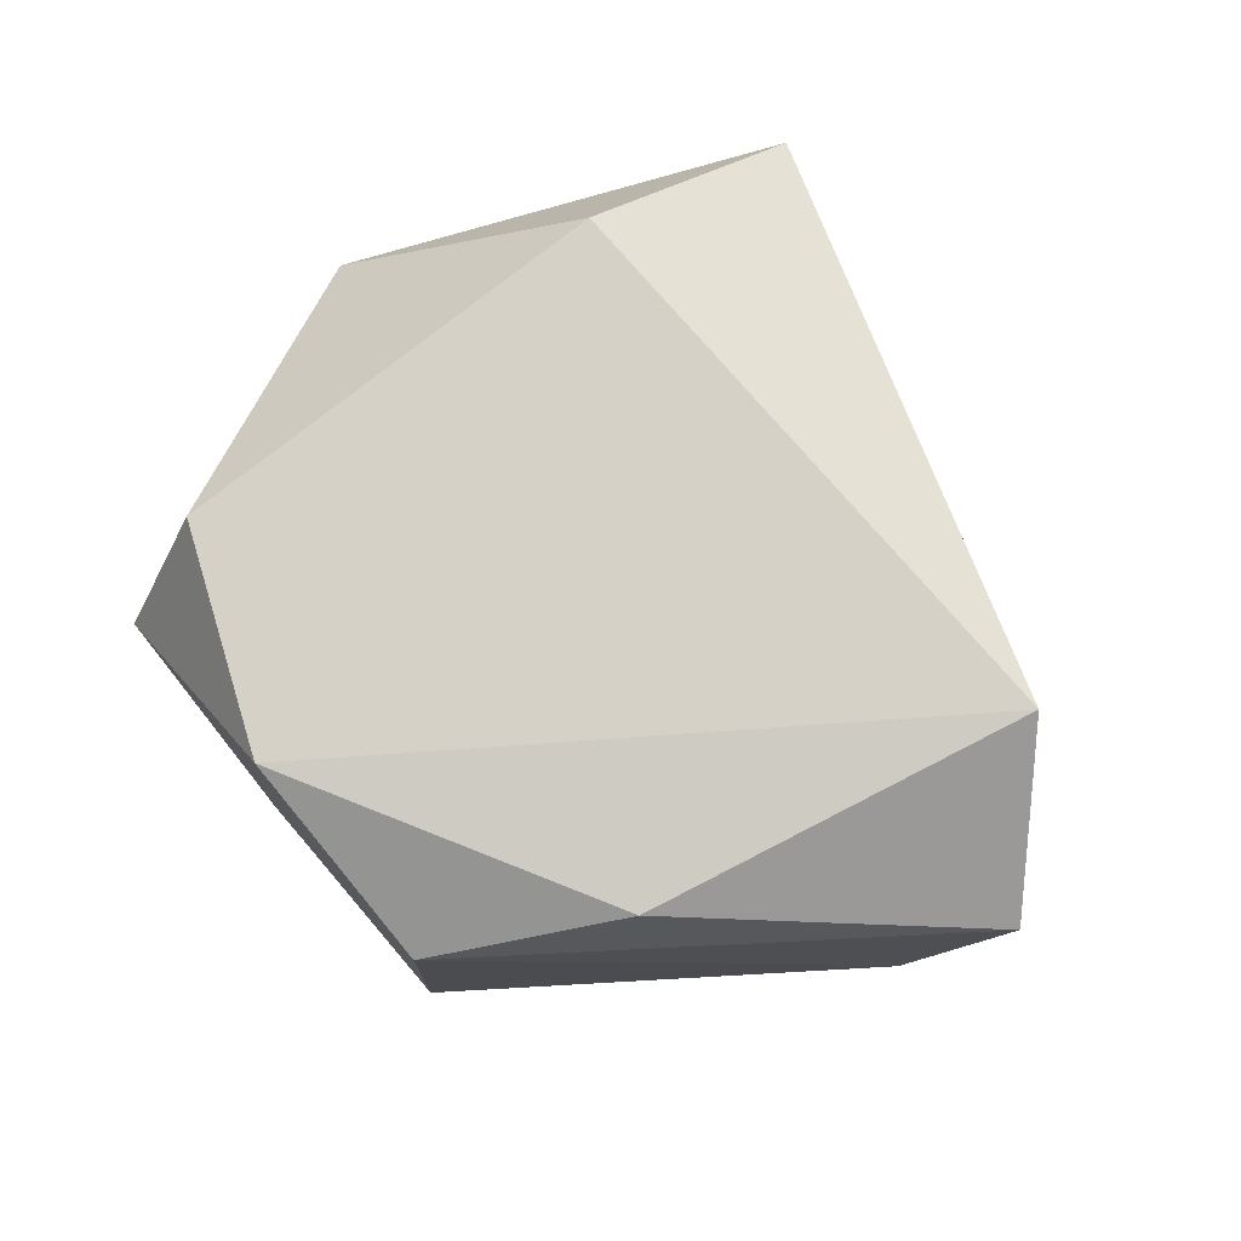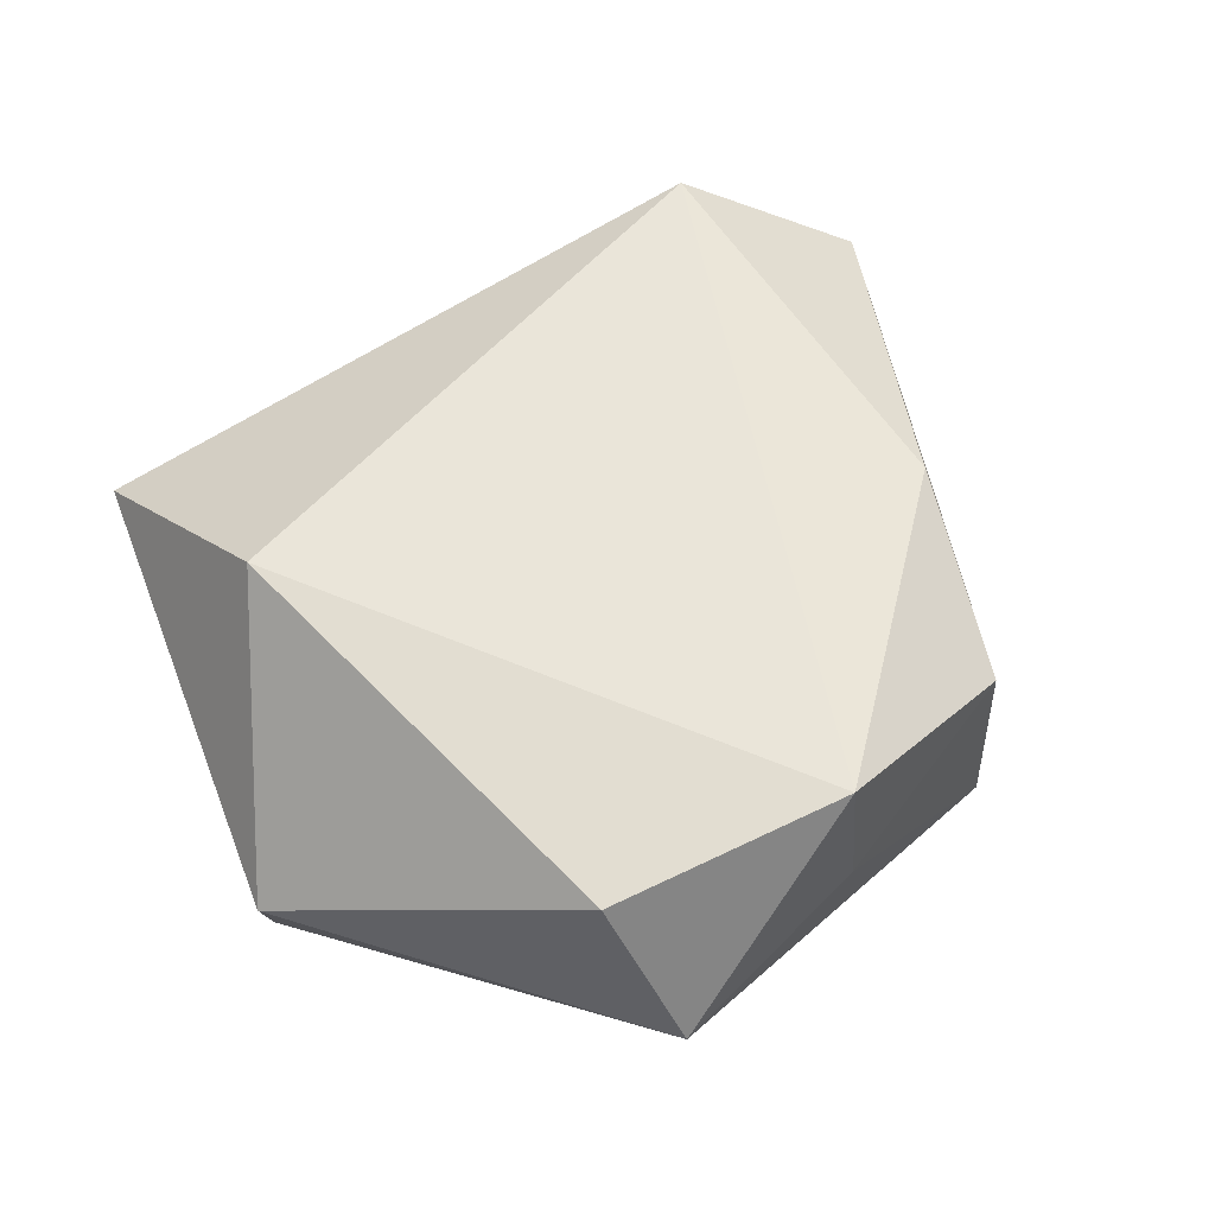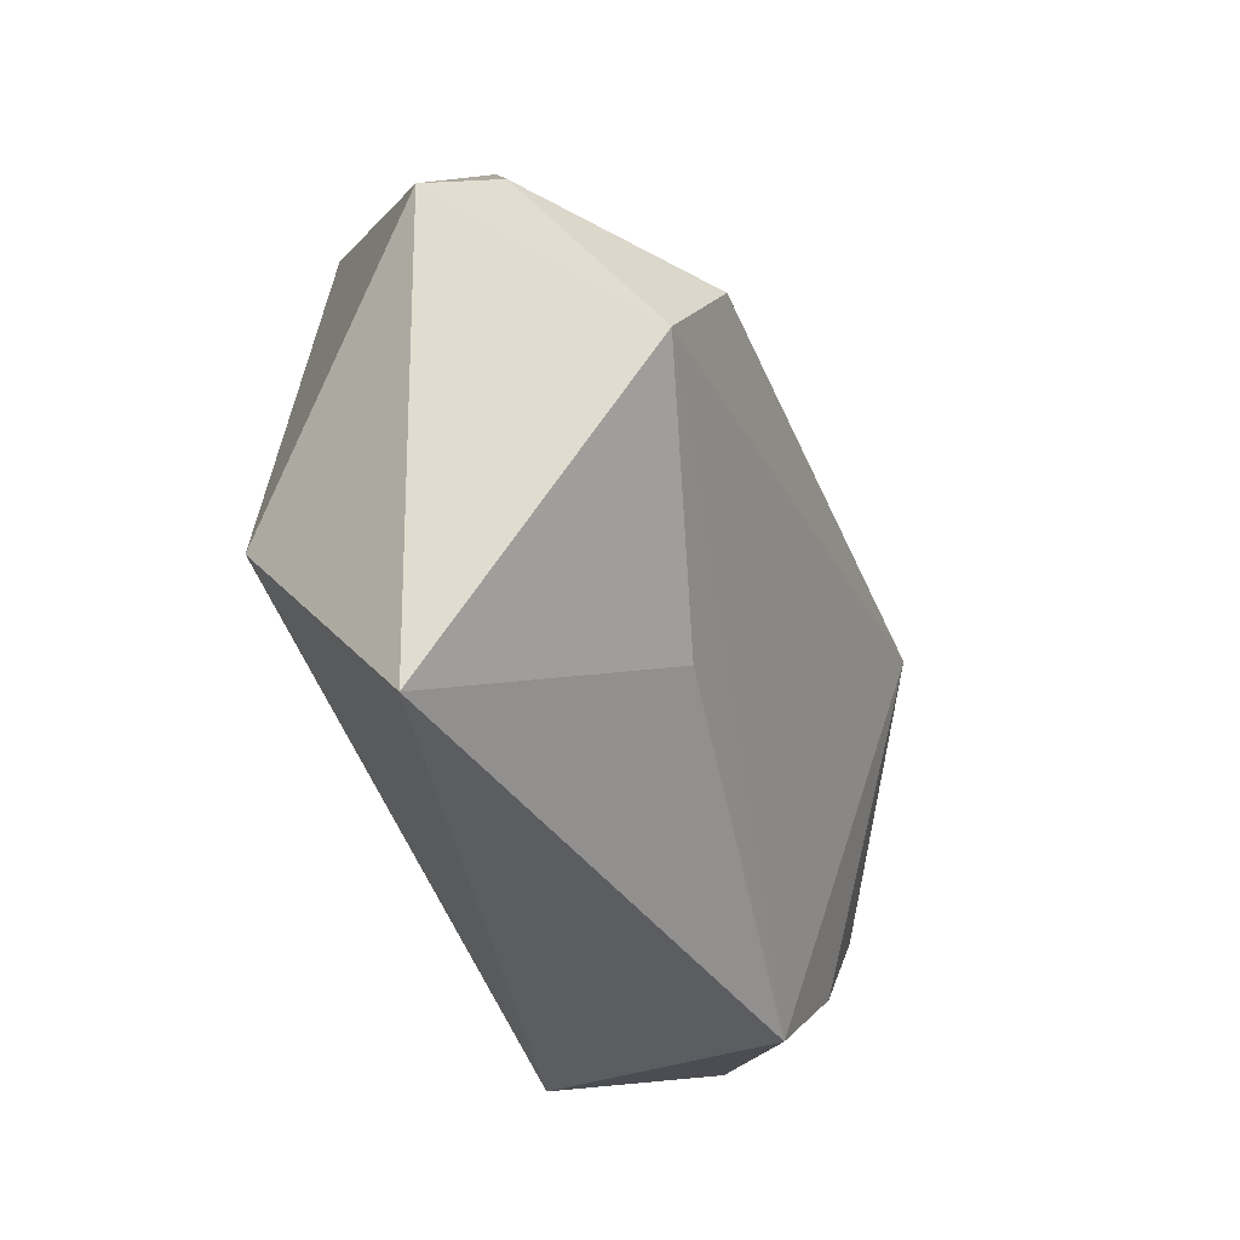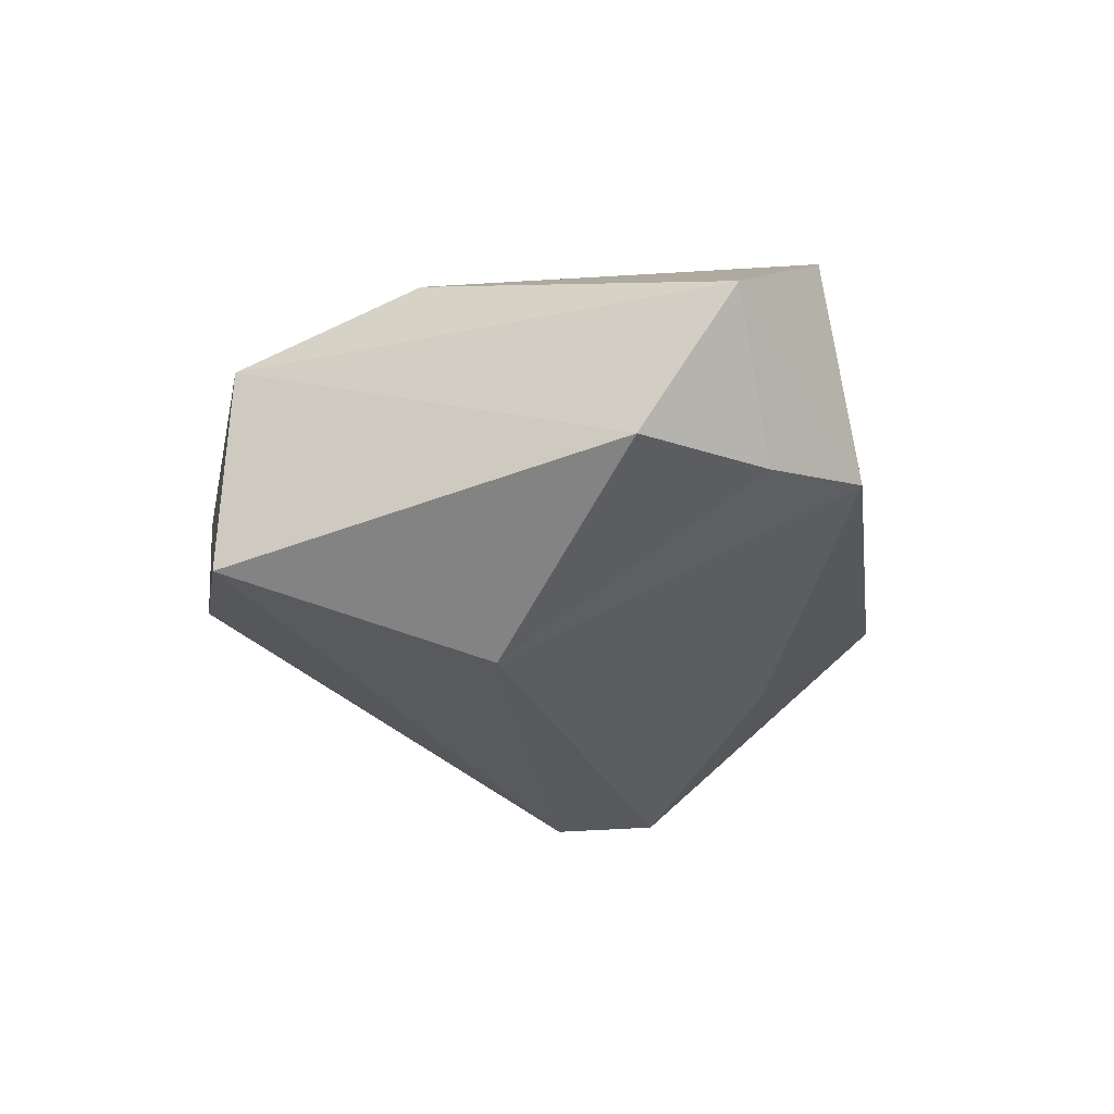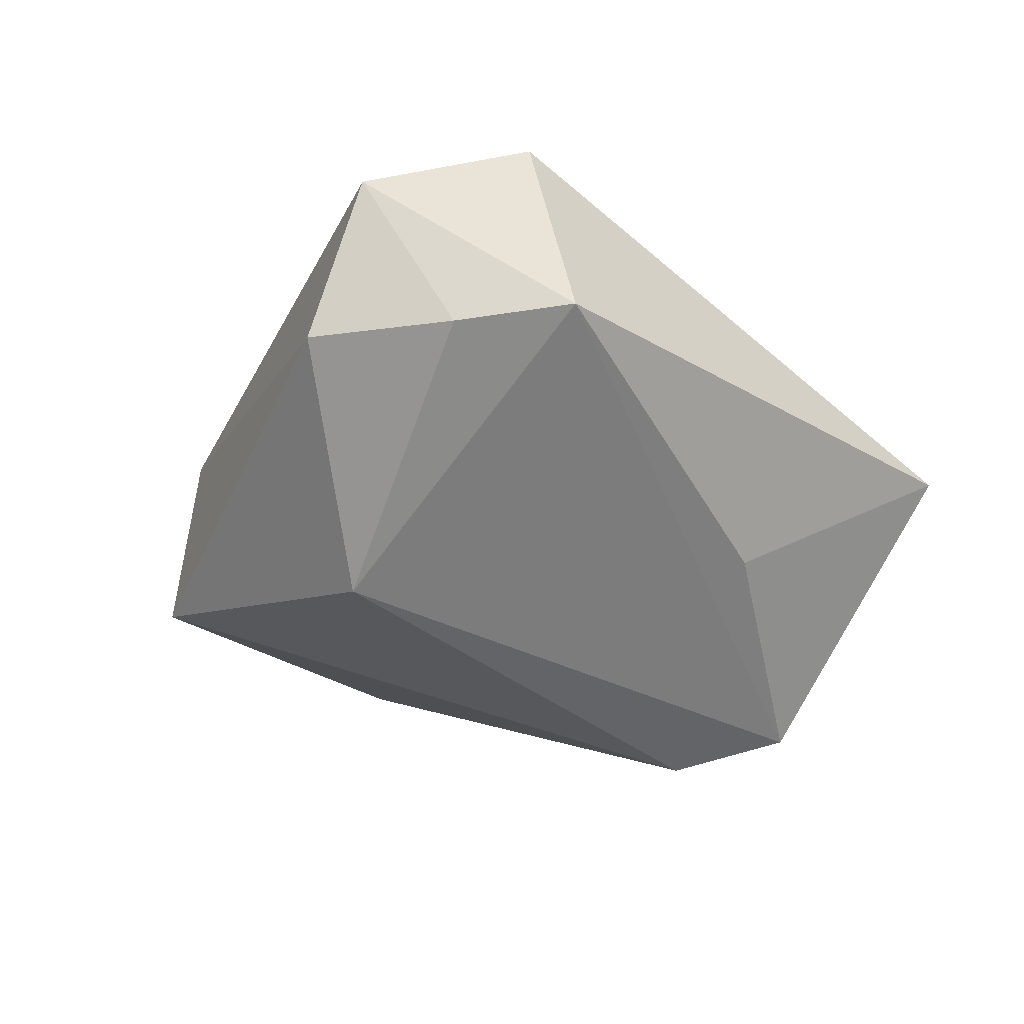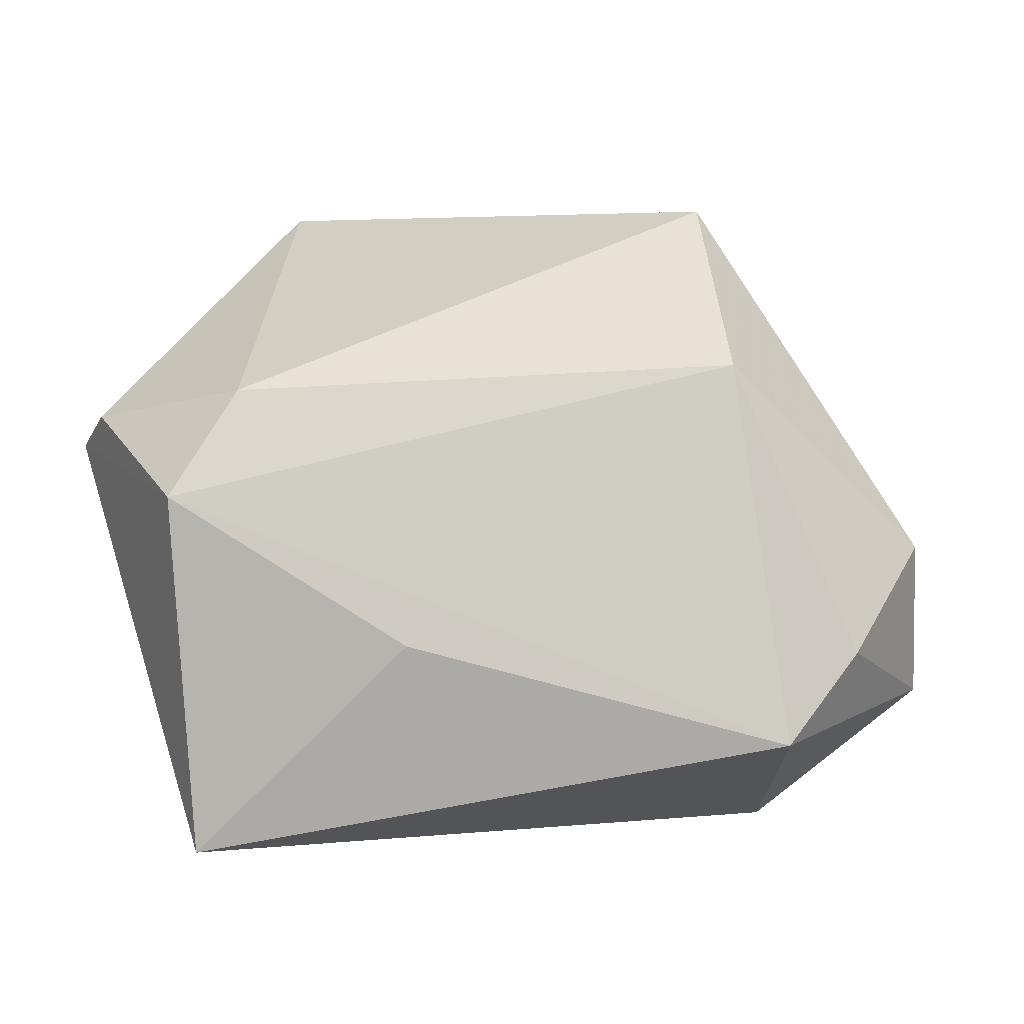
<metadata>
{"format":"obj","ext":"obj","renderer":"f3d","projection":"perspective","resolution":1024,"background":"white","views":[{"elev":77.3,"azim":-123.1,"up":"+Z"},{"elev":60.6,"azim":139.5,"up":"+Z"},{"elev":-49.7,"azim":110.4,"up":"+Y"},{"elev":-25.9,"azim":-93.3,"up":"+Z"},{"elev":-40.1,"azim":-54.1,"up":"+Z"},{"elev":-32.3,"azim":170.2,"up":"+Y"}]}
</metadata>
<code>
v -0.02311 0.006312 -0.02464
v -0.0305 0.01522 0.01595
v 0.02912 -0.01788 0.02023
v 0.04484 0.001729 -0.009505
v -0.03187 -0.03104 -0.007474
v -0.02174 0.03531 0.00975
v 0.00017 0.03899 0.001945
v -0.02266 0.03609 -0.01477
v 0.02568 0.03086 0.01708
v -0.03954 -0.02025 -0.01
v 0.0009057 0.03785 0.01921
v 0.0306 -0.003228 -0.0242
v 0.01084 -0.02621 -0.0137
v -0.03499 -0.02722 0.01751
v -0.04732 -0.006185 -0.01063
v 0.03044 -0.04334 0.003694
v 0.04656 0.002837 -0.001752
v -0.05115 -0.0161 0.004626
v 0.02388 0.04122 0.001407
v 0.03679 -0.01528 -0.02122
f 18 5 14
f 12 19 4
f 8 19 12
f 9 3 17
f 4 19 17
f 17 19 9
f 8 6 7
f 7 19 8
f 9 19 11
f 11 7 6
f 19 7 11
f 14 3 11
f 11 3 9
f 2 18 14
f 6 18 2
f 14 11 2
f 2 11 6
f 8 12 1
f 14 5 16
f 16 3 14
f 16 17 3
f 8 1 15
f 15 6 8
f 15 18 6
f 13 16 5
f 20 12 4
f 4 17 20
f 17 16 20
f 16 13 20
f 20 1 12
f 5 1 20
f 20 13 5
f 10 1 5
f 10 15 1
f 5 18 10
f 18 15 10

</code>
